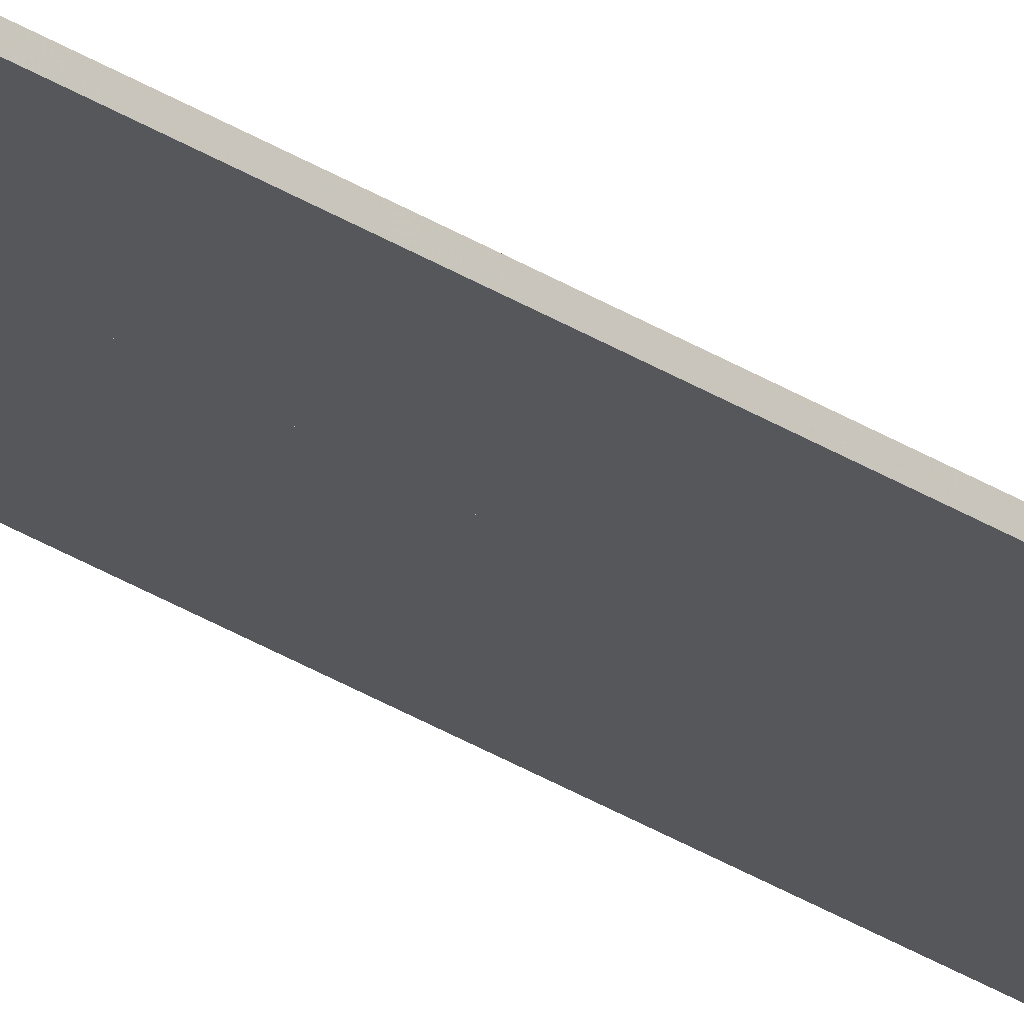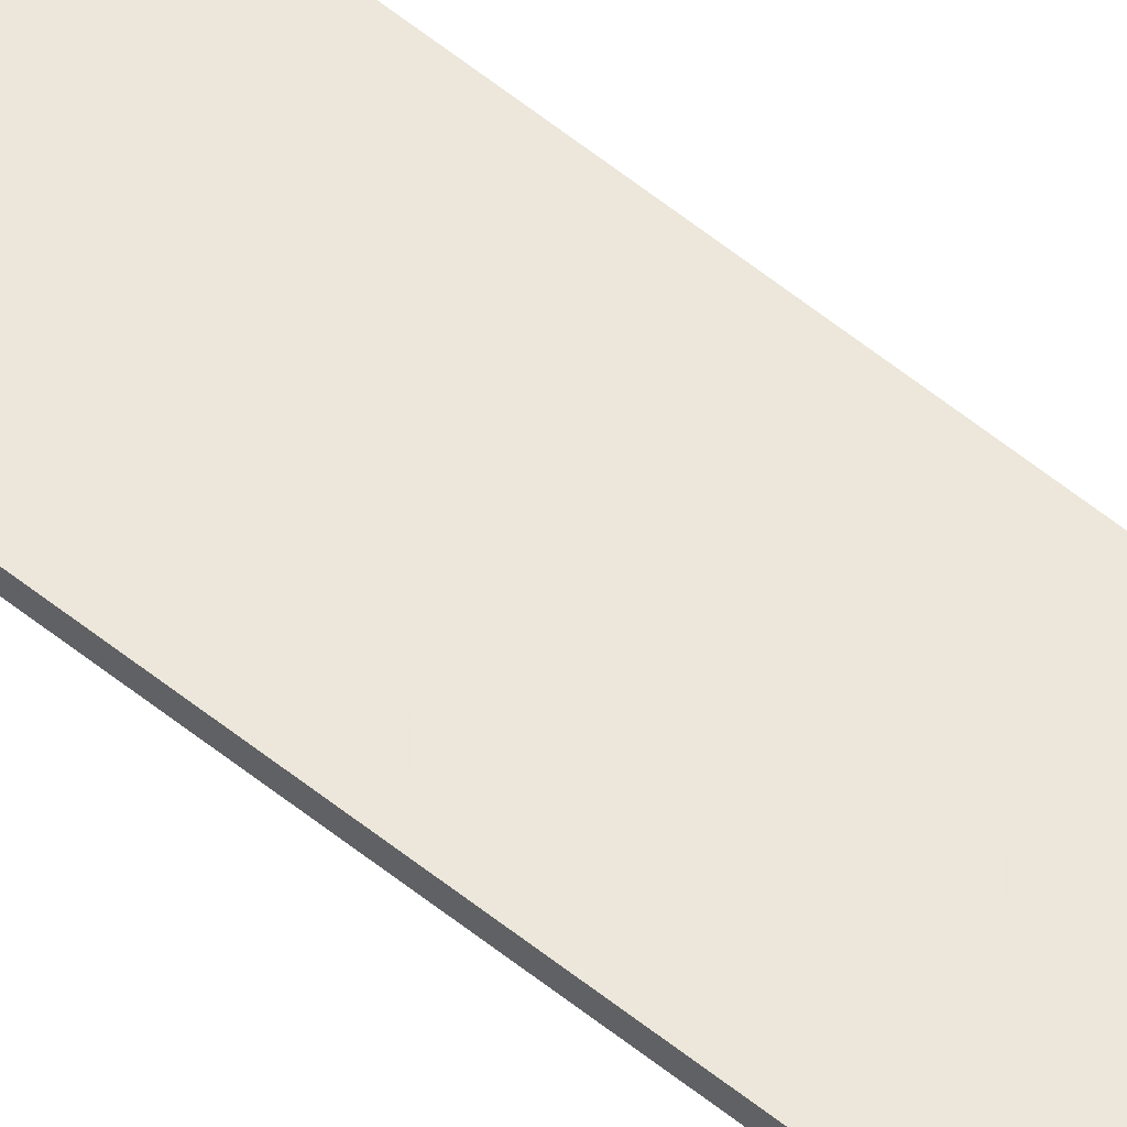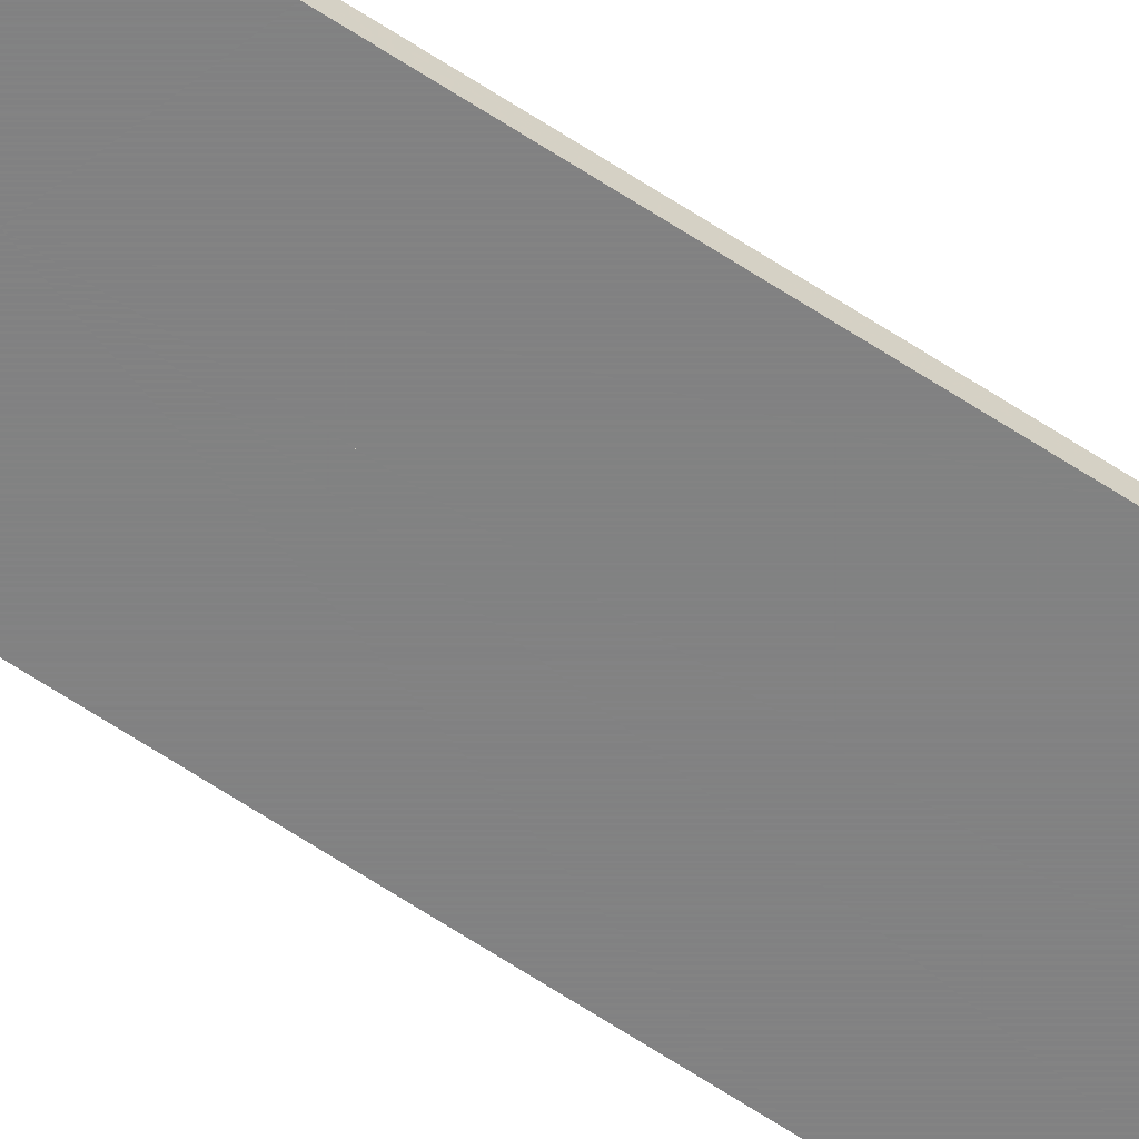
<metadata>
{"format":"obj","ext":"obj","renderer":"f3d","projection":"perspective","resolution":1024,"background":"white","views":[{"elev":-26.9,"azim":-136.2,"up":"+Y"},{"elev":53.1,"azim":131.6,"up":"+Y"},{"elev":-60.7,"azim":55.4,"up":"+Y"}]}
</metadata>
<code>
v -0.3641 0.8054 -0.5417
v -0.3641 0.8054 0.4857
v -0.3641 0.8044 -0.5417
v -0.3641 0.8044 0.4857
v -0.3798 0.8054 -0.5417
v -0.3798 0.8054 0.4857
v -0.3798 0.8044 -0.5417
v -0.3798 0.8044 0.4857
f 4 7 3
f 2 1 5
f 7 5 3
f 3 5 1
f 4 3 1
f 4 1 2
f 7 4 2
f 7 2 5
f 8 4 7
f 6 5 2
f 4 2 7
f 7 2 5
f 8 7 5
f 8 5 6
f 4 8 6
f 4 6 2

</code>
